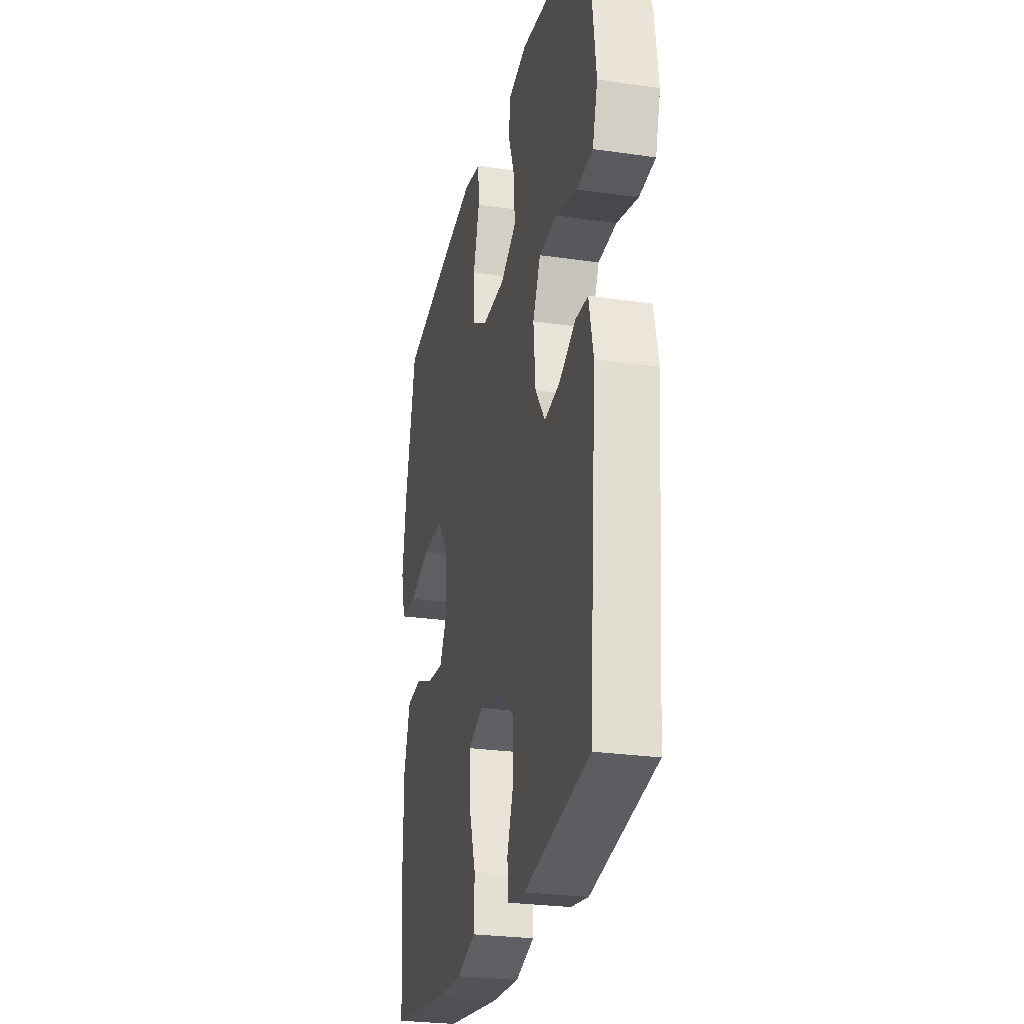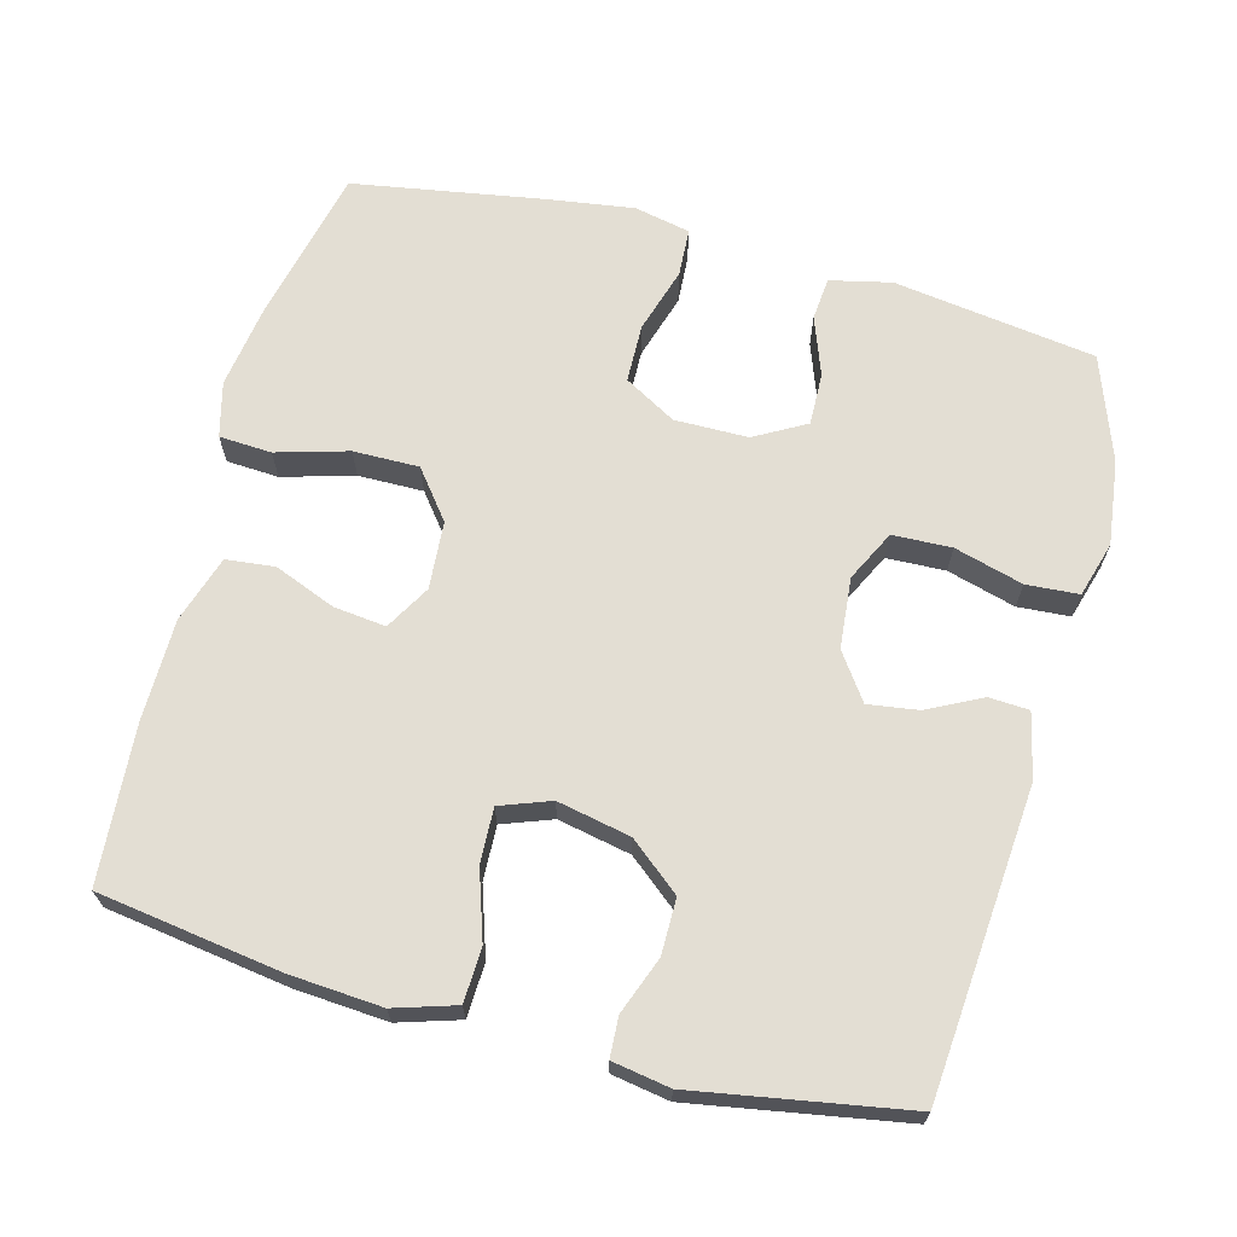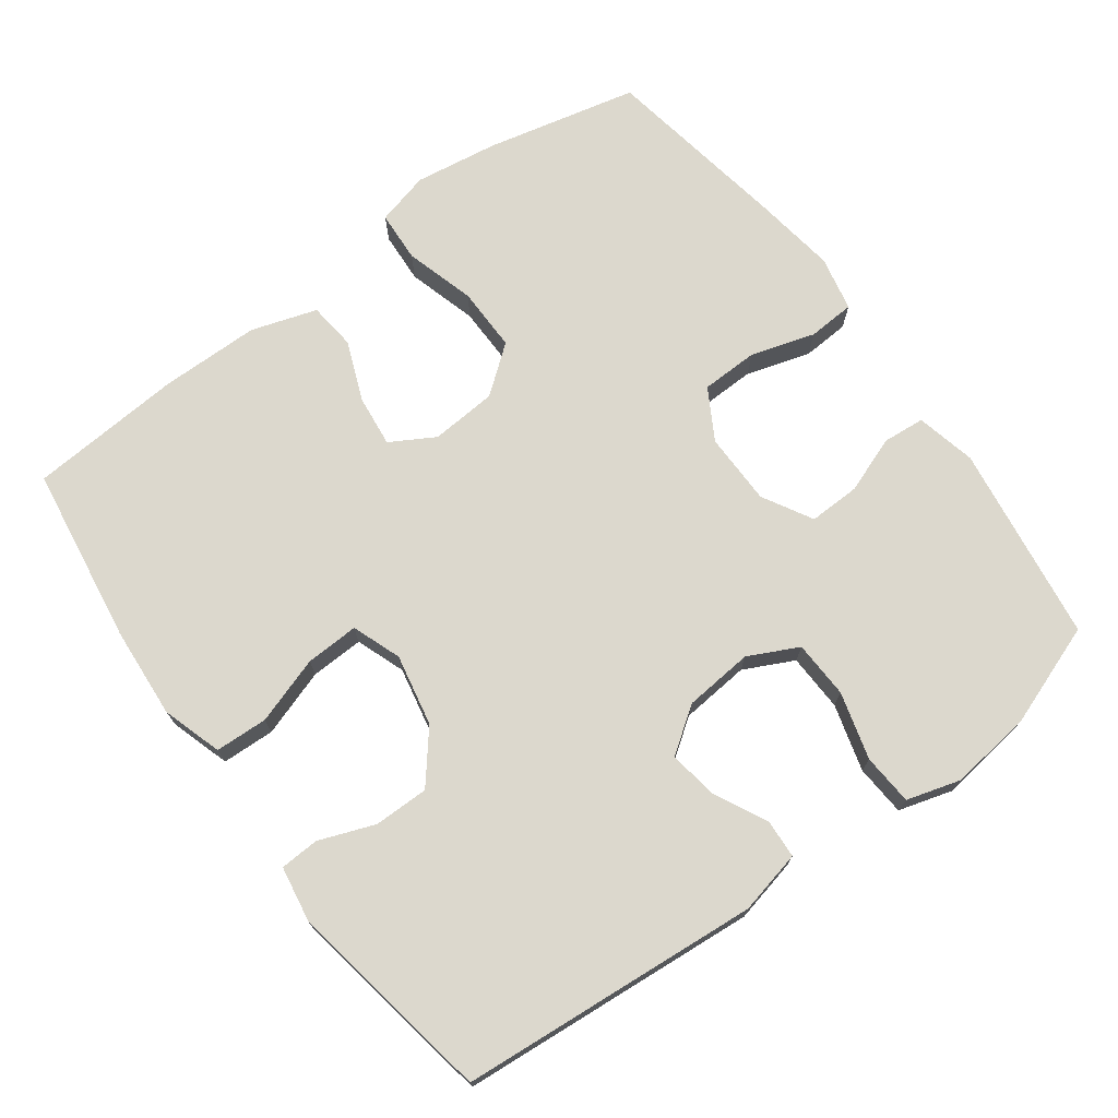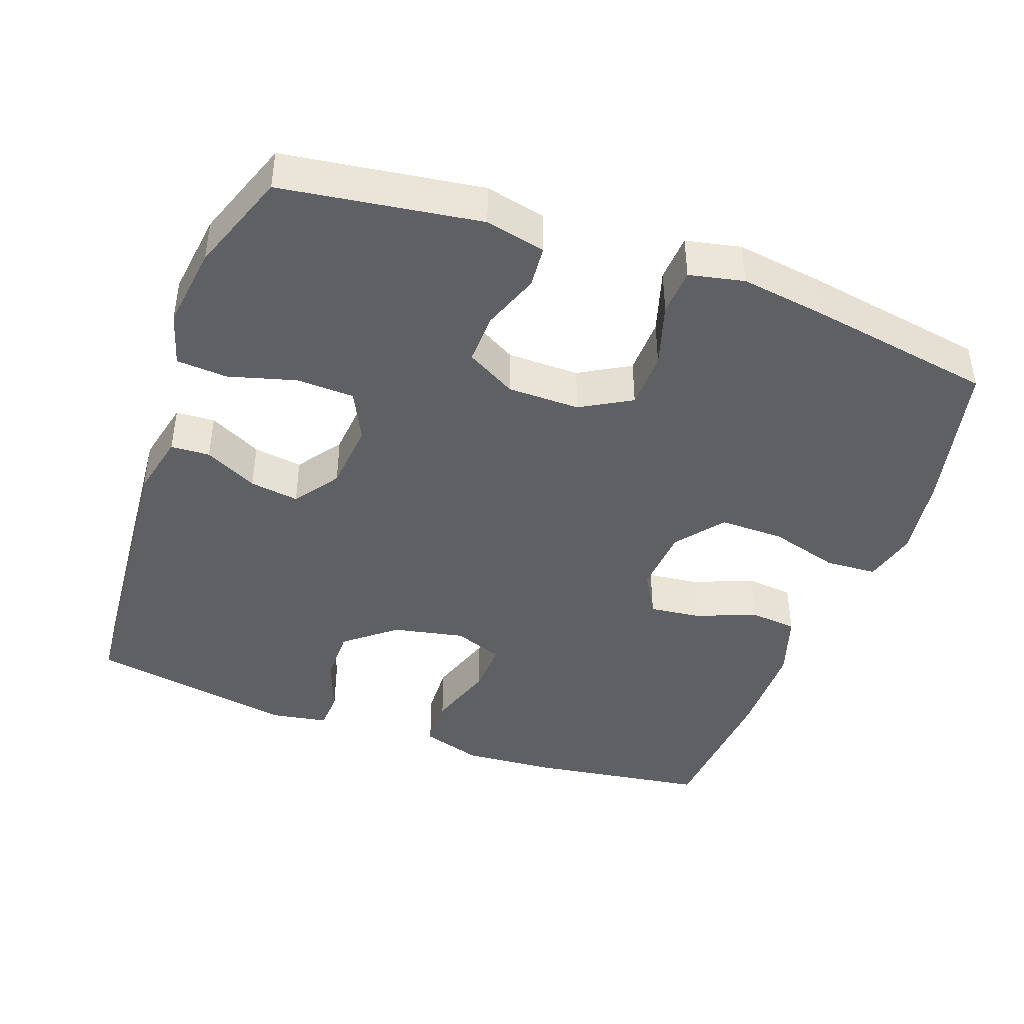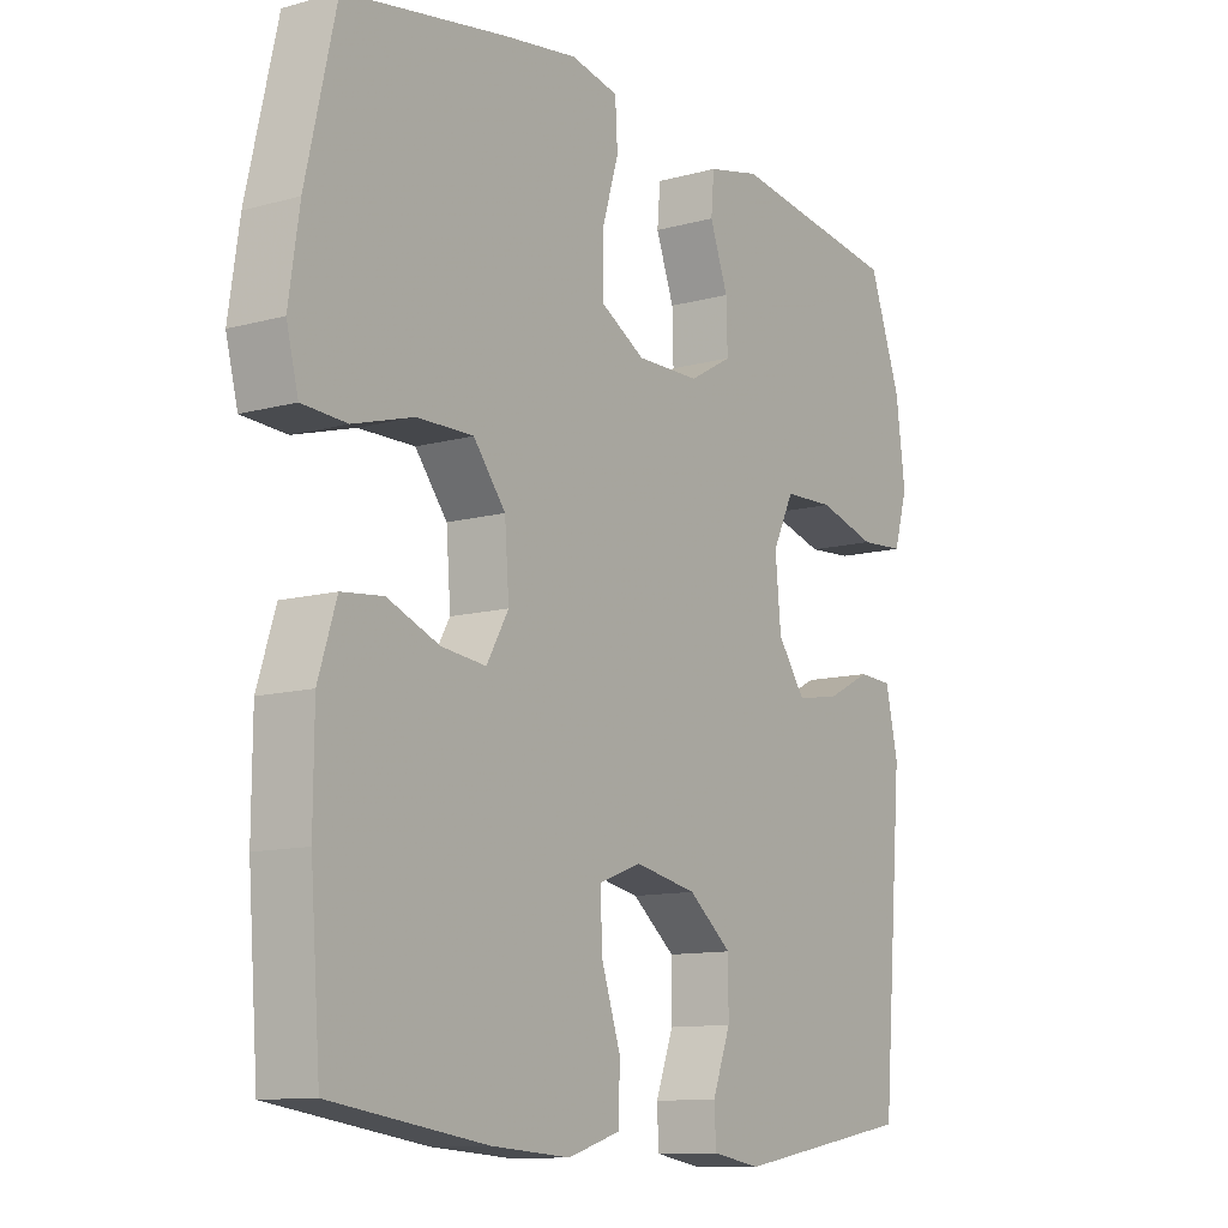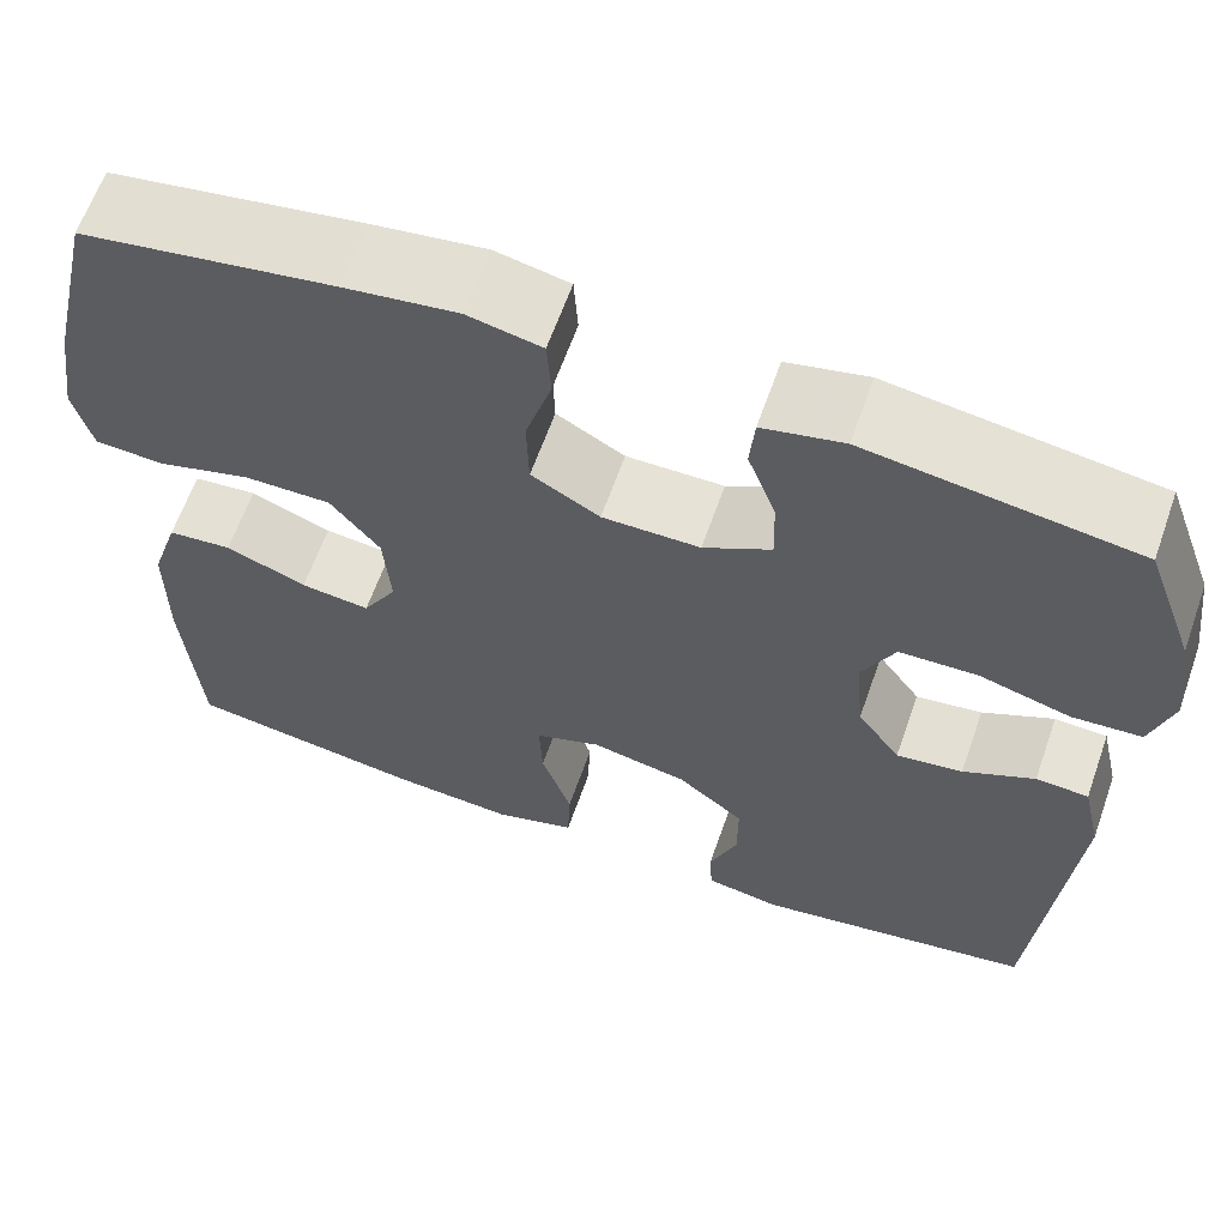
<metadata>
{"format":"obj","ext":"obj","renderer":"f3d","projection":"perspective","resolution":1024,"background":"white","views":[{"elev":-26.6,"azim":-102.8,"up":"+Z"},{"elev":67.2,"azim":-165.0,"up":"+Y"},{"elev":72.5,"azim":-126.3,"up":"+Y"},{"elev":-43.1,"azim":-19.8,"up":"+Y"},{"elev":-11.2,"azim":124.0,"up":"+Z"},{"elev":63.2,"azim":-160.6,"up":"+Z"}]}
</metadata>
<code>
v 0.5 0.07 0.5
v 0.548 0.07 0.29
v 0.565 0.07 0.175
v 0.546 0.07 0.101
v 0.475 0.07 0.097
v 0.378 0.07 0.125
v 0.289 0.07 0.126
v 0.238 0.07 0.061
v 0.231 0.07 -0.031
v 0.266 0.07 -0.092
v 0.337 0.07 -0.084
v 0.42 0.07 -0.051
v 0.486 0.07 -0.058
v 0.515 0.07 -0.149
v 0.516 0.07 -0.287
v 0.5 0.07 -0.5
v 0.253 0.07 -0.536
v 0.127 0.07 -0.545
v 0.044 0.07 -0.519
v 0.041 0.07 -0.446
v 0.072 0.07 -0.353
v 0.075 0.07 -0.279
v 0.007 0.07 -0.254
v -0.092 0.07 -0.274
v -0.161 0.07 -0.33
v -0.161 0.07 -0.406
v -0.132 0.07 -0.483
v -0.135 0.07 -0.537
v -0.213 0.07 -0.55
v -0.5 0.07 -0.5
v -0.534 0.07 -0.084
v -0.514 0.07 0.004
v -0.46 0.07 0.007
v -0.387 0.07 -0.03
v -0.319 0.07 -0.04
v -0.275 0.07 0.022
v -0.266 0.07 0.118
v -0.3 0.07 0.187
v -0.38 0.07 0.19
v -0.473 0.07 0.164
v -0.544 0.07 0.169
v -0.566 0.07 0.244
v -0.551 0.07 0.359
v -0.5 0.07 0.5
v -0.226 0.07 0.539
v -0.143 0.07 0.52
v -0.138 0.07 0.462
v -0.167 0.07 0.383
v -0.169 0.07 0.312
v -0.1 0.07 0.273
v 0 0.07 0.272
v 0.07 0.07 0.312
v 0.072 0.07 0.391
v 0.045 0.07 0.48
v 0.049 0.07 0.545
v 0.125 0.07 0.561
v 0.241 0.07 0.544
v 0.5 0 0.5
v 0.548 0 0.29
v 0.565 0 0.175
v 0.546 0 0.101
v 0.475 0 0.097
v 0.378 0 0.125
v 0.289 0 0.126
v 0.238 0 0.061
v 0.231 0 -0.031
v 0.266 0 -0.092
v 0.337 0 -0.084
v 0.42 0 -0.051
v 0.486 0 -0.058
v 0.515 0 -0.149
v 0.516 0 -0.287
v 0.5 0 -0.5
v 0.253 0 -0.536
v 0.127 0 -0.545
v 0.044 0 -0.519
v 0.041 0 -0.446
v 0.072 0 -0.353
v 0.075 0 -0.279
v 0.007 0 -0.254
v -0.092 0 -0.274
v -0.161 0 -0.33
v -0.161 0 -0.406
v -0.132 0 -0.483
v -0.135 0 -0.537
v -0.213 0 -0.55
v -0.5 0 -0.5
v -0.534 0 -0.084
v -0.514 0 0.004
v -0.46 0 0.007
v -0.387 0 -0.03
v -0.319 0 -0.04
v -0.275 0 0.022
v -0.266 0 0.118
v -0.3 0 0.187
v -0.38 0 0.19
v -0.473 0 0.164
v -0.544 0 0.169
v -0.566 0 0.244
v -0.551 0 0.359
v -0.5 0 0.5
v -0.226 0 0.539
v -0.143 0 0.52
v -0.138 0 0.462
v -0.167 0 0.383
v -0.169 0 0.312
v -0.1 0 0.273
v 0 0 0.272
v 0.07 0 0.312
v 0.072 0 0.391
v 0.045 0 0.48
v 0.049 0 0.545
v 0.125 0 0.561
v 0.241 0 0.544
f 53 54 55 56
f 52 53 56 57
f 45 46 47 48
f 45 48 49
f 44 45 49
f 43 44 49
f 42 43 49 50
f 39 40 41 42
f 38 39 42 50
f 31 32 33 34
f 31 34 35
f 30 31 35
f 29 30 35 36
f 26 27 28 29
f 25 26 29 36
f 18 19 20 21
f 18 21 22
f 17 18 22
f 16 17 22
f 15 16 22
f 14 15 22 23
f 11 12 13 14
f 10 11 14 23
f 3 4 5 6
f 3 6 7
f 2 3 7
f 52 57 1 2
f 51 52 2 7
f 37 38 50 51
f 37 51 7 8
f 24 25 36 37
f 24 37 8 9
f 9 10 23 24
f 113 112 111 110
f 114 113 110 109
f 105 104 103 102
f 106 105 102
f 106 102 101
f 106 101 100
f 107 106 100 99
f 99 98 97 96
f 107 99 96 95
f 91 90 89 88
f 92 91 88
f 92 88 87
f 93 92 87 86
f 86 85 84 83
f 93 86 83 82
f 78 77 76 75
f 79 78 75
f 79 75 74
f 79 74 73
f 79 73 72
f 80 79 72 71
f 71 70 69 68
f 80 71 68 67
f 63 62 61 60
f 64 63 60
f 64 60 59
f 59 58 114 109
f 64 59 109 108
f 108 107 95 94
f 65 64 108 94
f 94 93 82 81
f 66 65 94 81
f 81 80 67 66
f 1 58 59 2
f 2 59 60 3
f 3 60 61 4
f 4 61 62 5
f 5 62 63 6
f 6 63 64 7
f 7 64 65 8
f 8 65 66 9
f 9 66 67 10
f 10 67 68 11
f 11 68 69 12
f 12 69 70 13
f 13 70 71 14
f 14 71 72 15
f 15 72 73 16
f 16 73 74 17
f 17 74 75 18
f 18 75 76 19
f 19 76 77 20
f 20 77 78 21
f 21 78 79 22
f 22 79 80 23
f 23 80 81 24
f 24 81 82 25
f 25 82 83 26
f 26 83 84 27
f 27 84 85 28
f 28 85 86 29
f 29 86 87 30
f 30 87 88 31
f 31 88 89 32
f 32 89 90 33
f 33 90 91 34
f 34 91 92 35
f 35 92 93 36
f 36 93 94 37
f 37 94 95 38
f 38 95 96 39
f 39 96 97 40
f 40 97 98 41
f 41 98 99 42
f 42 99 100 43
f 43 100 101 44
f 44 101 102 45
f 45 102 103 46
f 46 103 104 47
f 47 104 105 48
f 48 105 106 49
f 49 106 107 50
f 50 107 108 51
f 51 108 109 52
f 52 109 110 53
f 53 110 111 54
f 54 111 112 55
f 55 112 113 56
f 56 113 114 57
f 57 114 58 1

</code>
